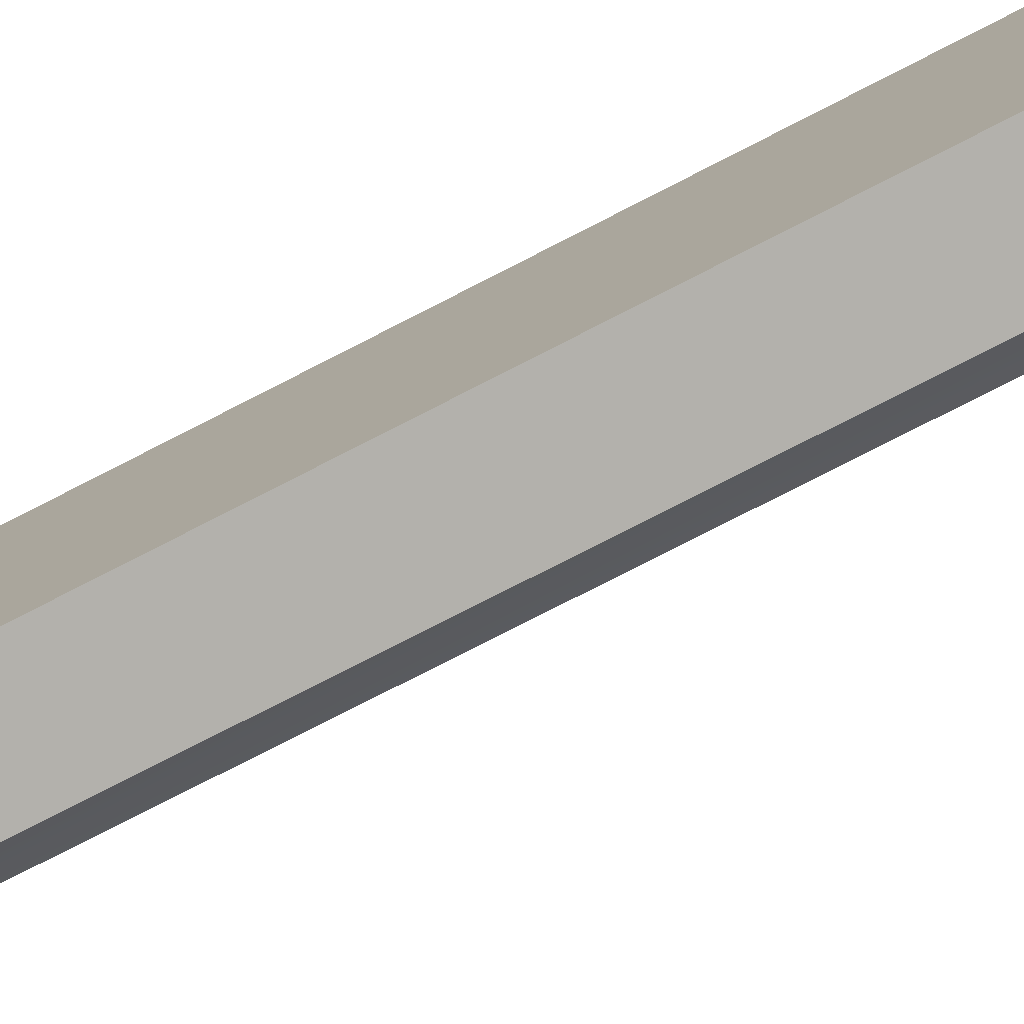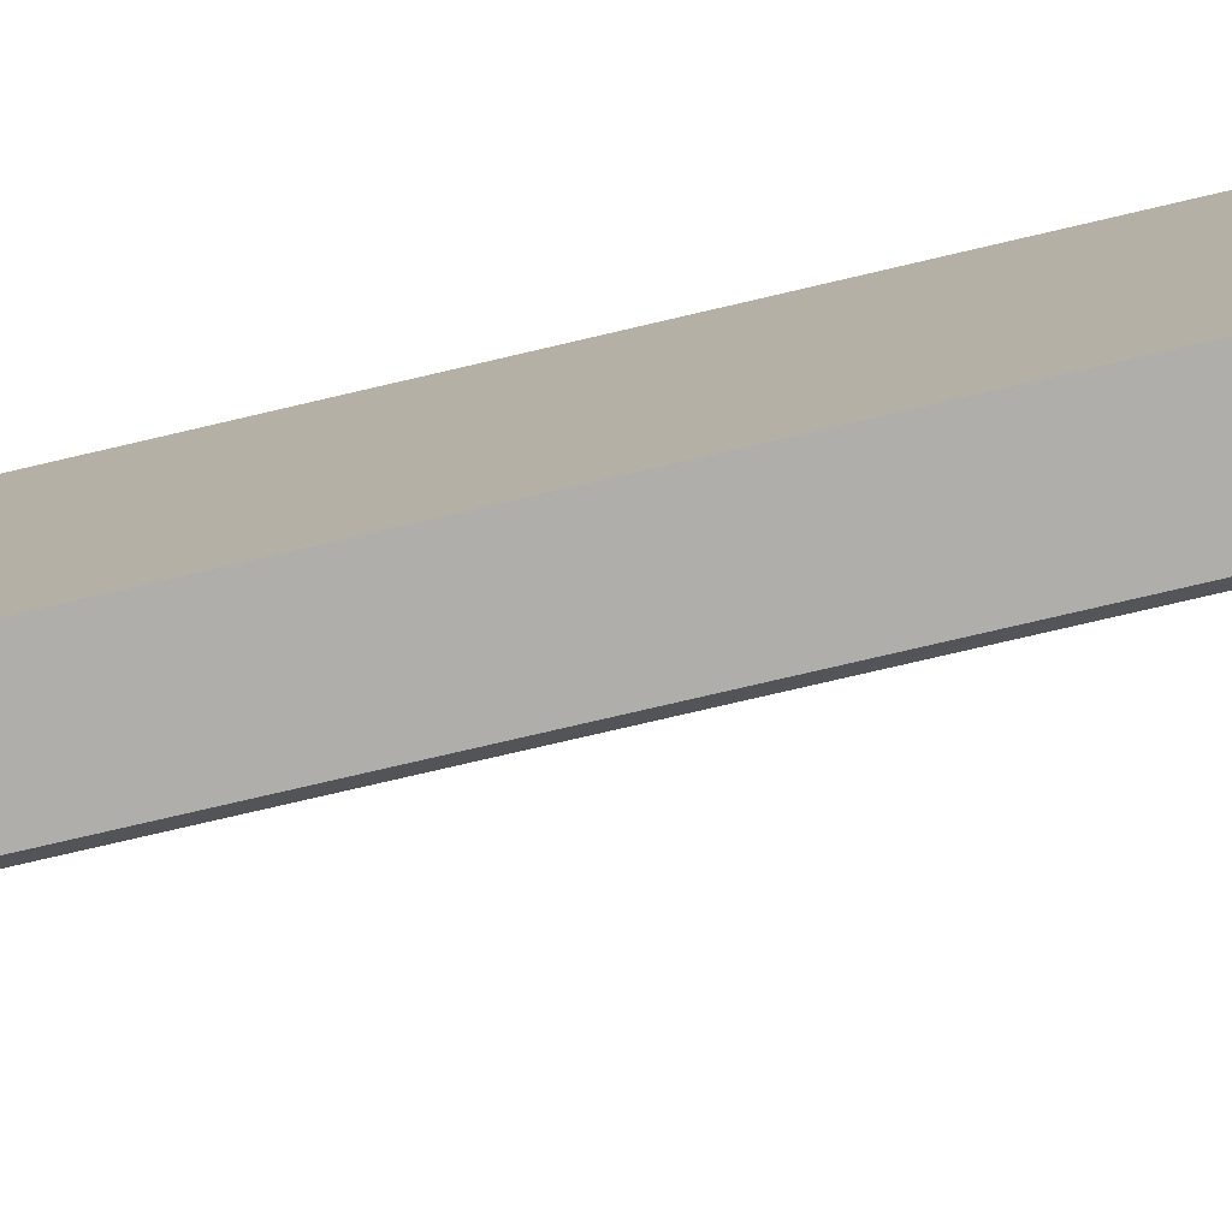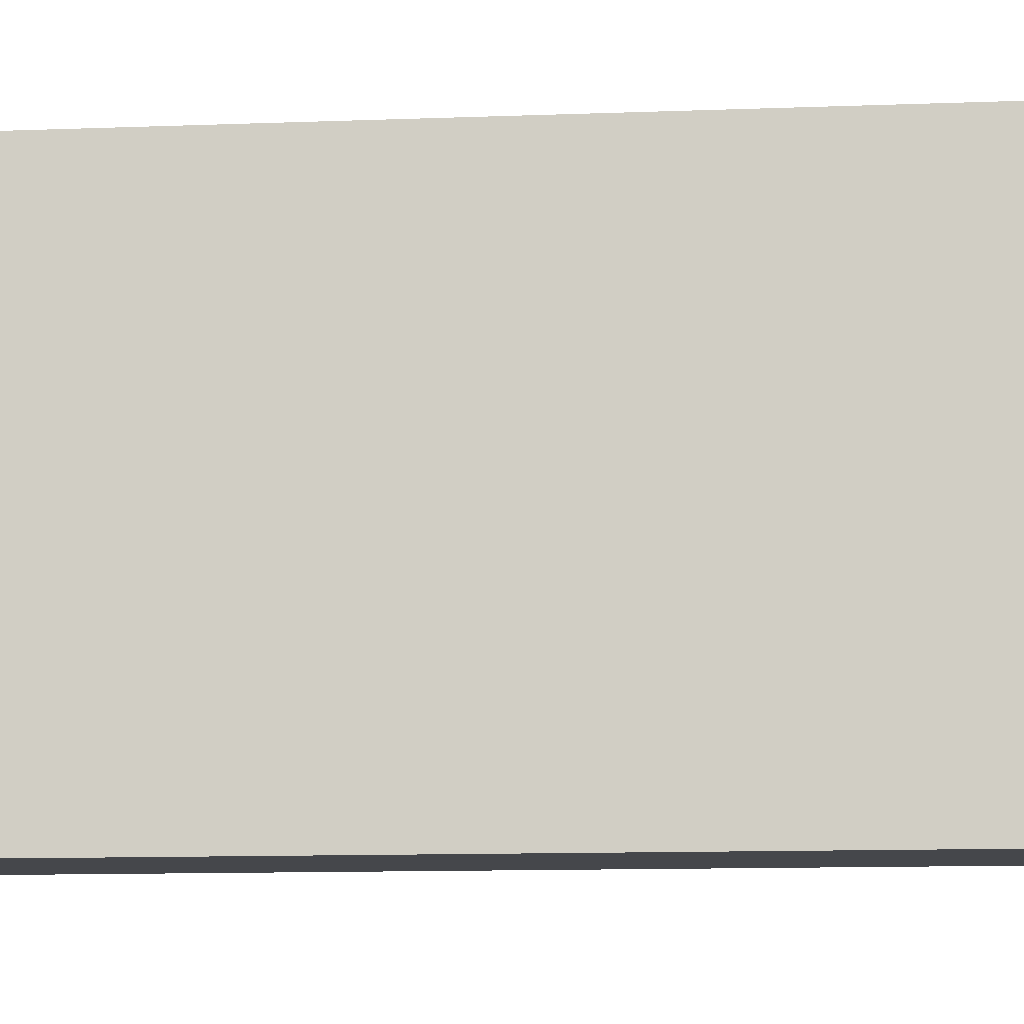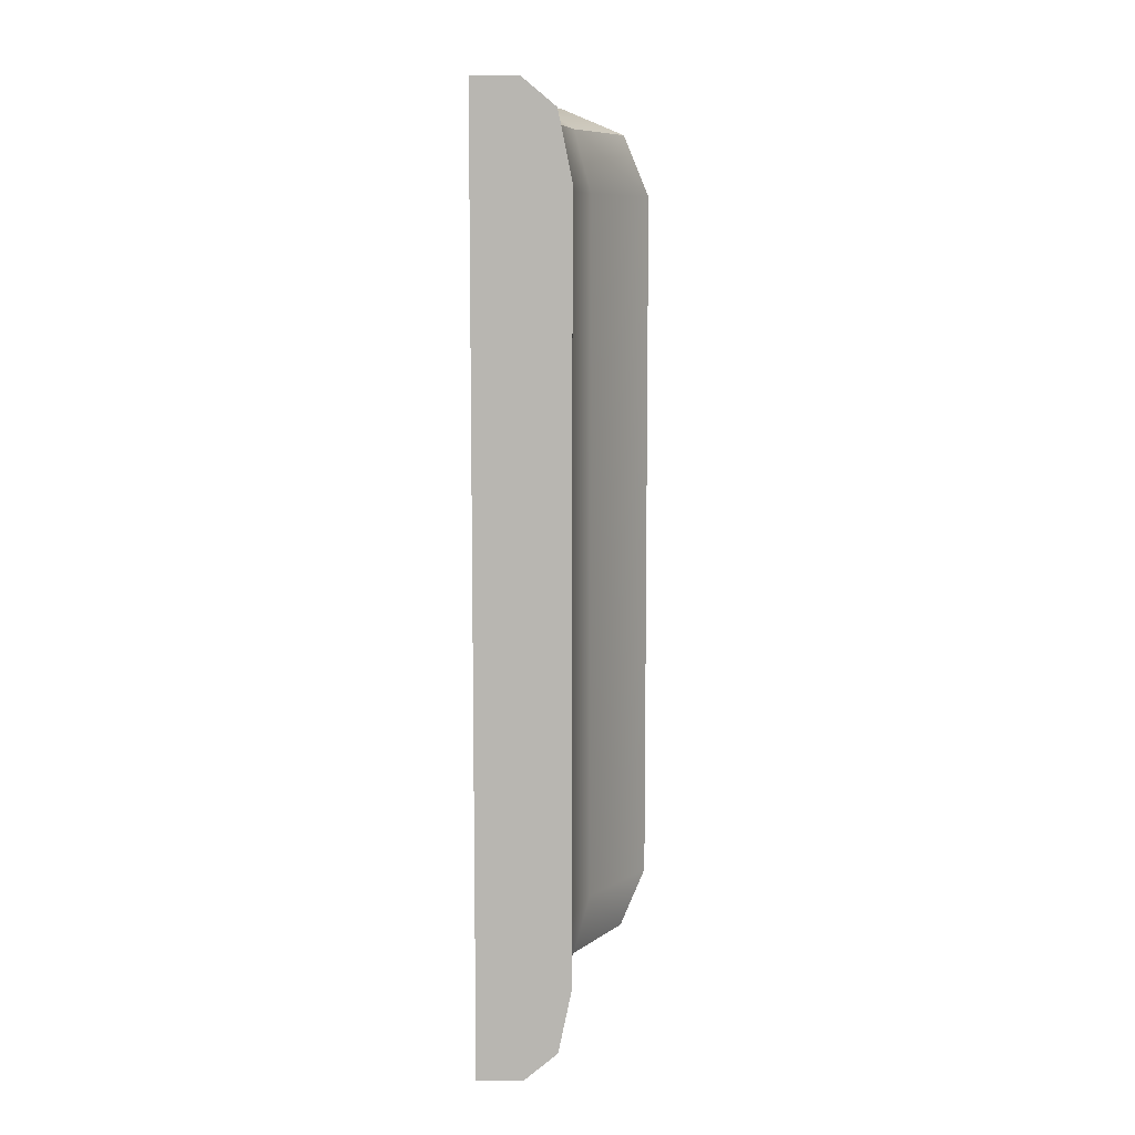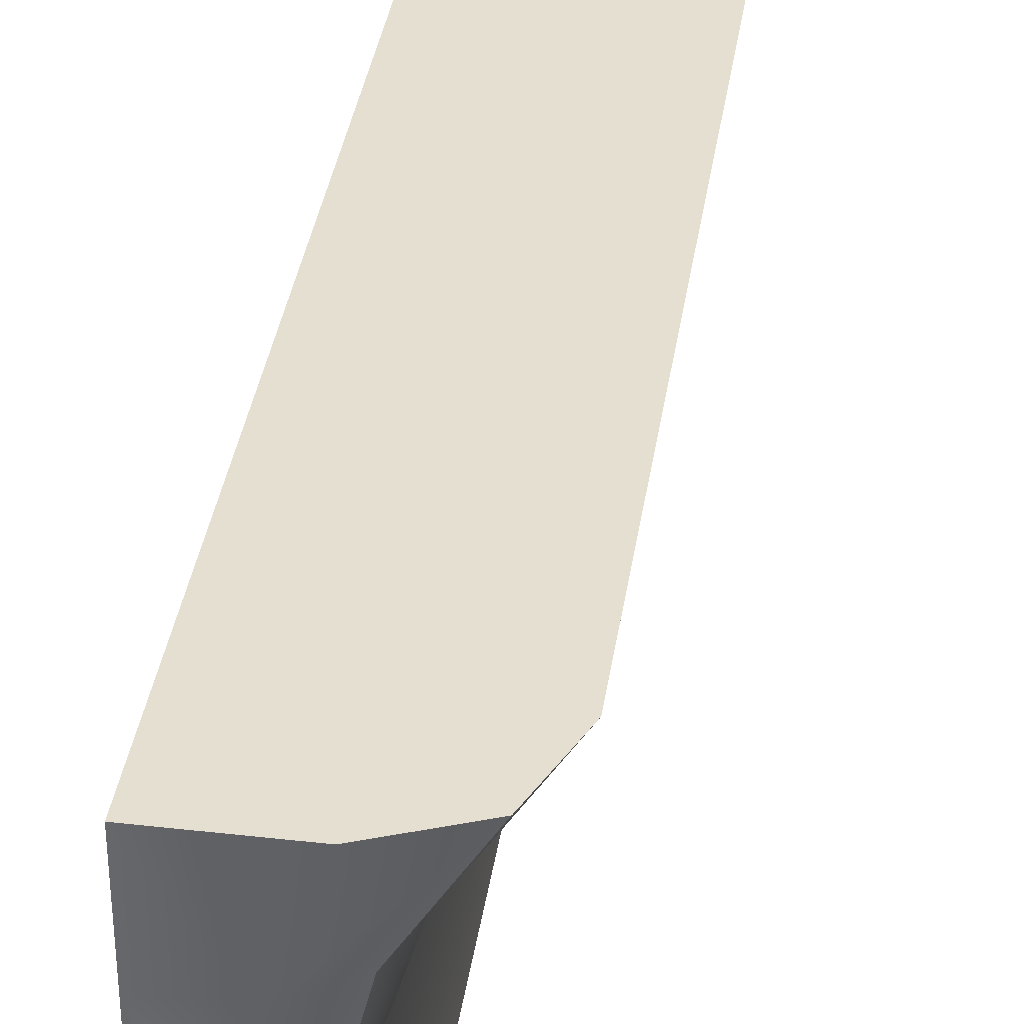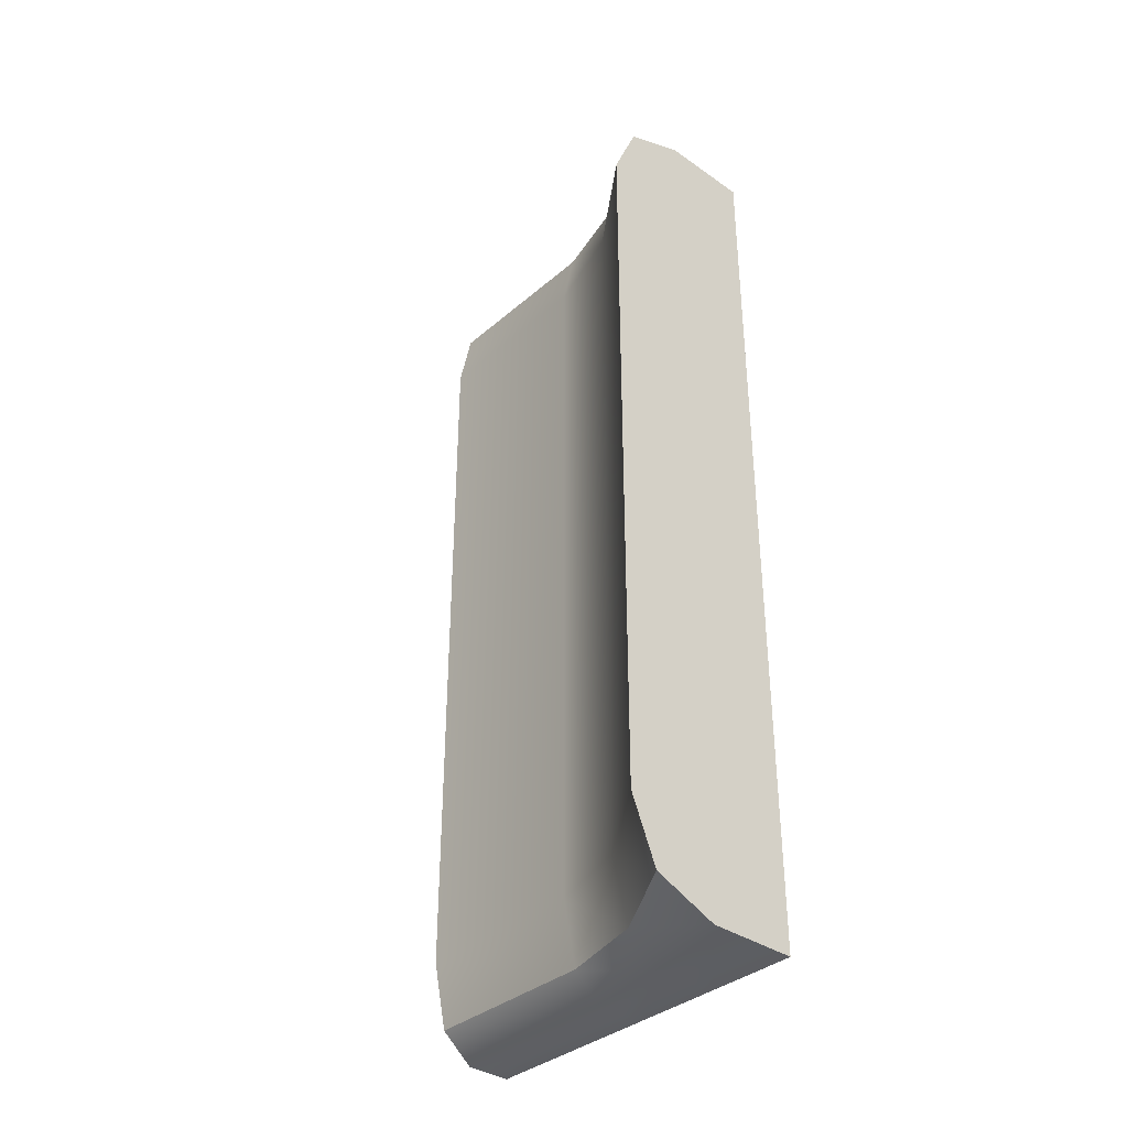
<metadata>
{"format":"obj","ext":"obj","renderer":"f3d","projection":"perspective","resolution":1024,"background":"white","views":[{"elev":-79.0,"azim":-63.0,"up":"+Y"},{"elev":-77.8,"azim":-76.9,"up":"+Y"},{"elev":-10.3,"azim":-84.0,"up":"+Y"},{"elev":8.7,"azim":-1.4,"up":"+Z"},{"elev":36.7,"azim":8.4,"up":"+Y"},{"elev":-36.4,"azim":137.9,"up":"+Z"}]}
</metadata>
<code>
v 1.25 -2.5 5.11
v 1.067 -2.5 5.994
v 0.6251 -2.5 6.36
v 0.6251 -2.5 5.11
v 1.25 2.5 5.11
v 1.25 2.5 6.36
v 2.134 2.5 5.994
v 2.5 2.5 5.11
v 2.134 2.5 -5.994
v 1.25 2.5 -6.36
v 1.25 2.5 -5.11
v 2.5 2.5 -5.11
v 0.6251 -2.5 -5.11
v 0.6251 -2.5 -6.36
v 1.067 -2.5 -5.994
v 1.25 -2.5 -5.11
v 0.6251 0 6.36
v 1.067 0 5.994
v 1.25 0 5.11
v 1.25 0 -5.11
v 1.067 0 -5.994
v 0.6251 0 -6.36
v 0.8056 1.25 -6.36
v 1.375 1.25 -5.994
v 1.611 1.25 -5.11
v 1.611 1.25 5.11
v 1.375 1.25 5.994
v 0.8056 1.25 6.36
v -0 -2.5 5.11
v -0 -2.5 -5.11
v -0 -2.5 -6.36
v -0 0 -6.36
v -0 1.25 -6.36
v -0 2.5 -6.36
v -0 2.5 -5.11
v -0 2.5 5.11
v -0 2.5 6.36
v -0 1.25 6.36
v -0 0 6.36
v -0 -2.5 6.36
v -0 1.25 5.11
v -0 1.25 -5.11
v -0 0 5.11
v -0 0 -5.11
g polySurface20
f 3 40 29 4
f 16 1 4 13
f 17 18 27 28
f 18 19 26 27
f 6 5 36 37
f 11 5 8 12
f 11 10 34 35
f 23 24 21 22
f 24 25 20 21
f 14 13 30 31
f 38 39 17 28
f 35 36 5 11
f 32 33 23 22
f 29 30 13 4
f 19 20 25 26
f 3 4 1 2
f 7 8 5 6
f 9 10 11 12
f 15 16 13 14
f 39 40 3 17
f 3 2 18 17
f 2 1 19 18
f 1 16 20 19
f 21 20 16 15
f 22 21 15 14
f 31 32 22 14
f 33 34 10 23
f 10 9 24 23
f 9 12 25 24
f 26 25 12 8
f 27 26 8 7
f 28 27 7 6
f 37 38 28 6
f 30 29 43 44
f 42 41 36 35
f 44 43 41 42
f 40 39 43 29
f 39 38 41 43
f 38 37 36 41
f 34 33 42 35
f 33 32 44 42
f 32 31 30 44

</code>
